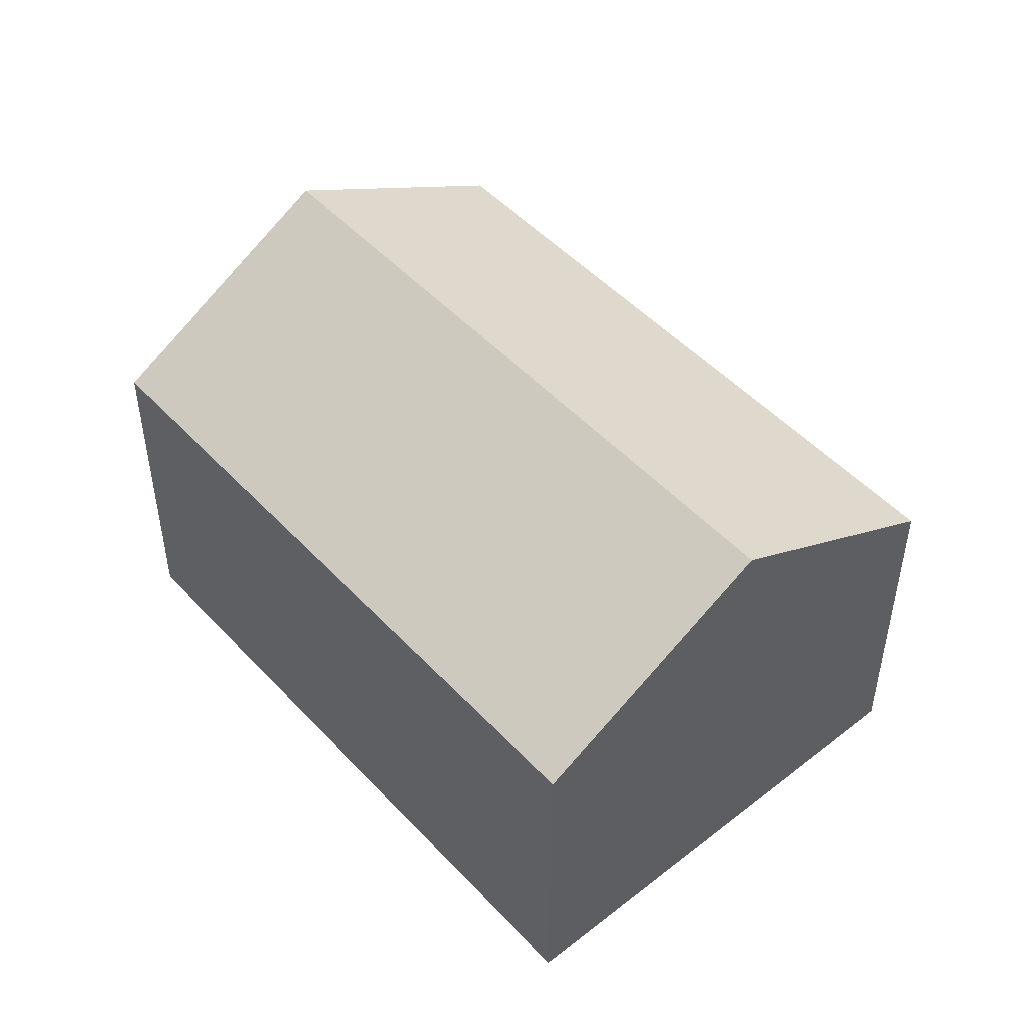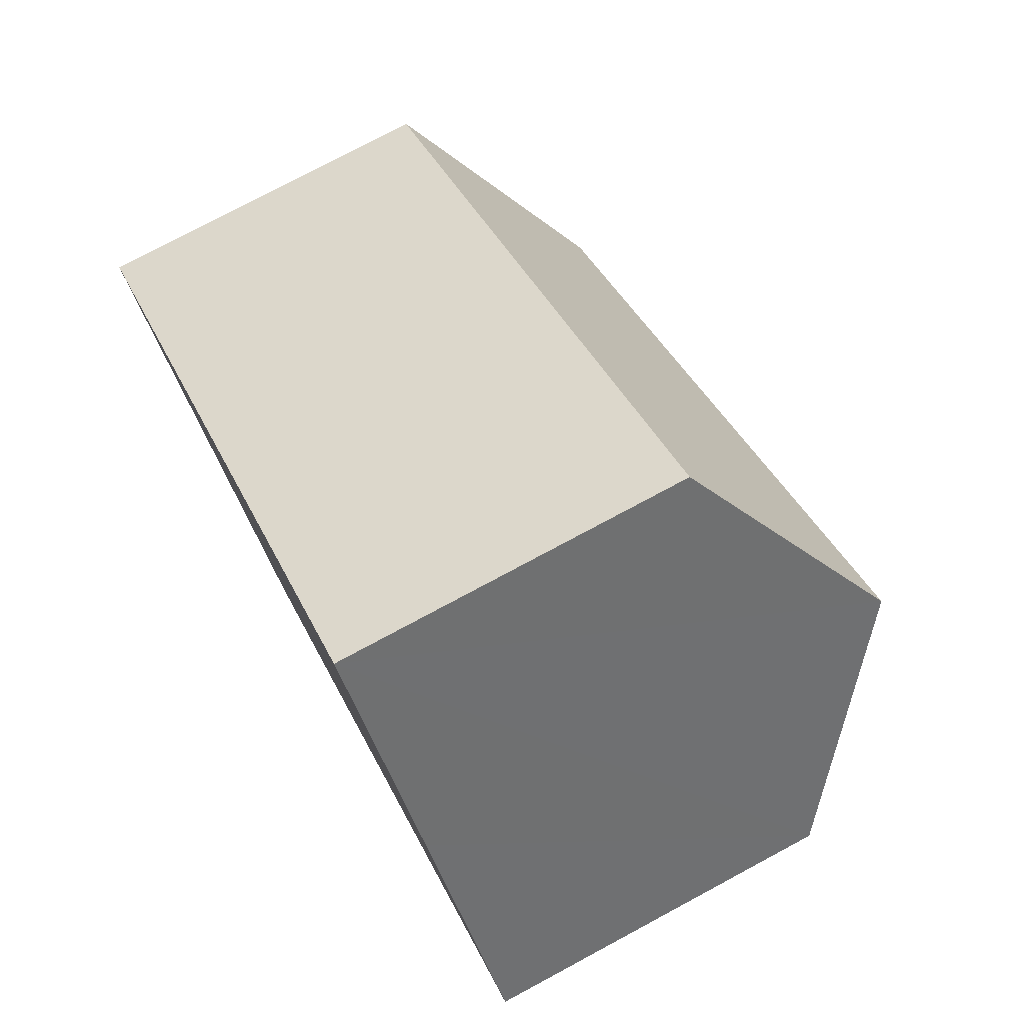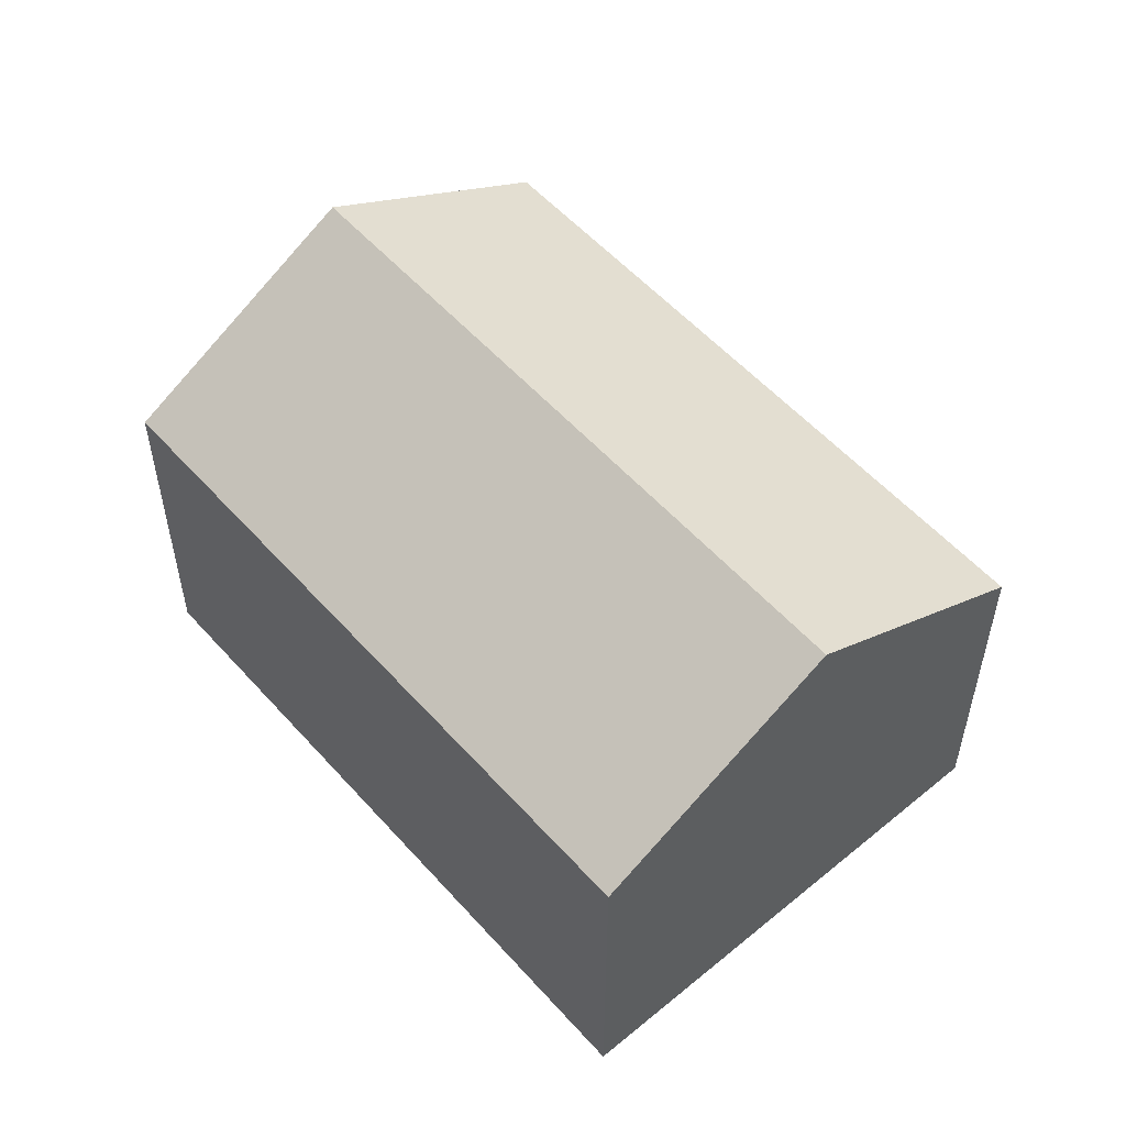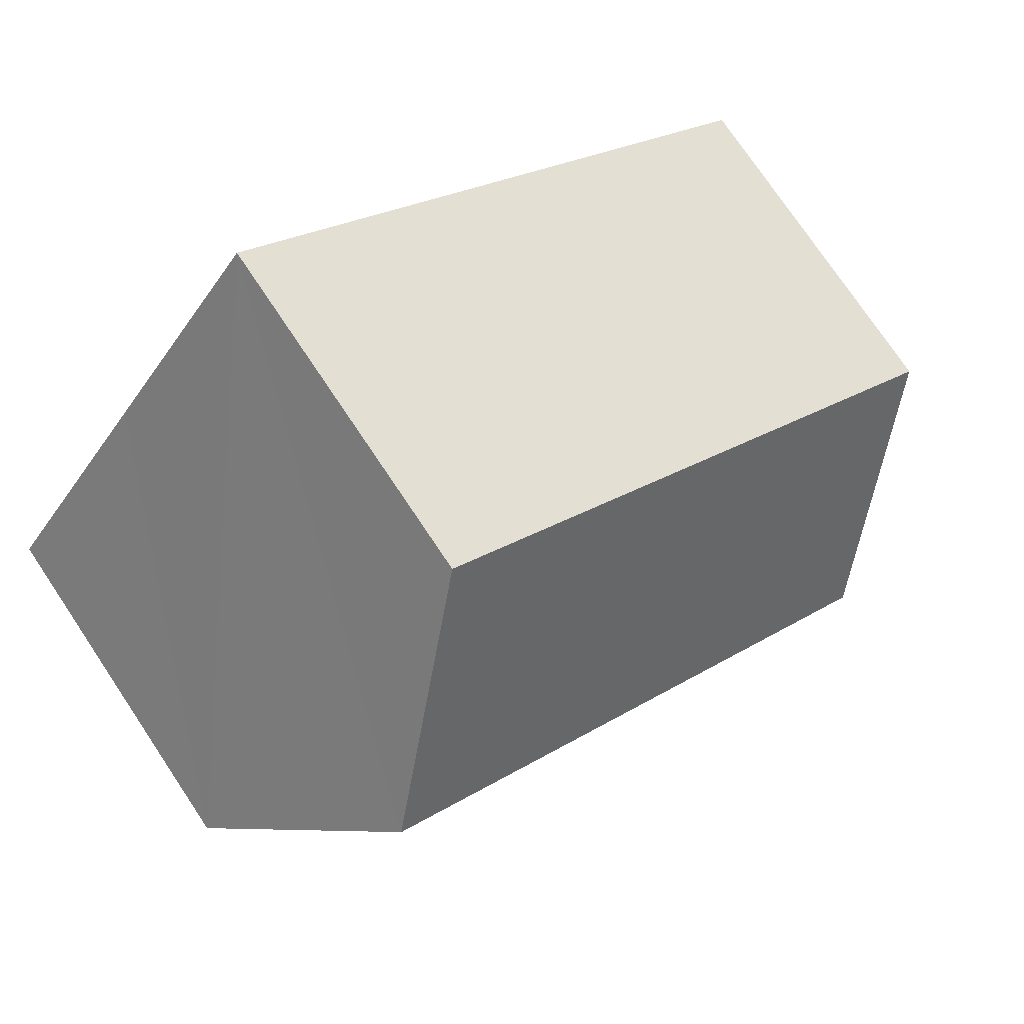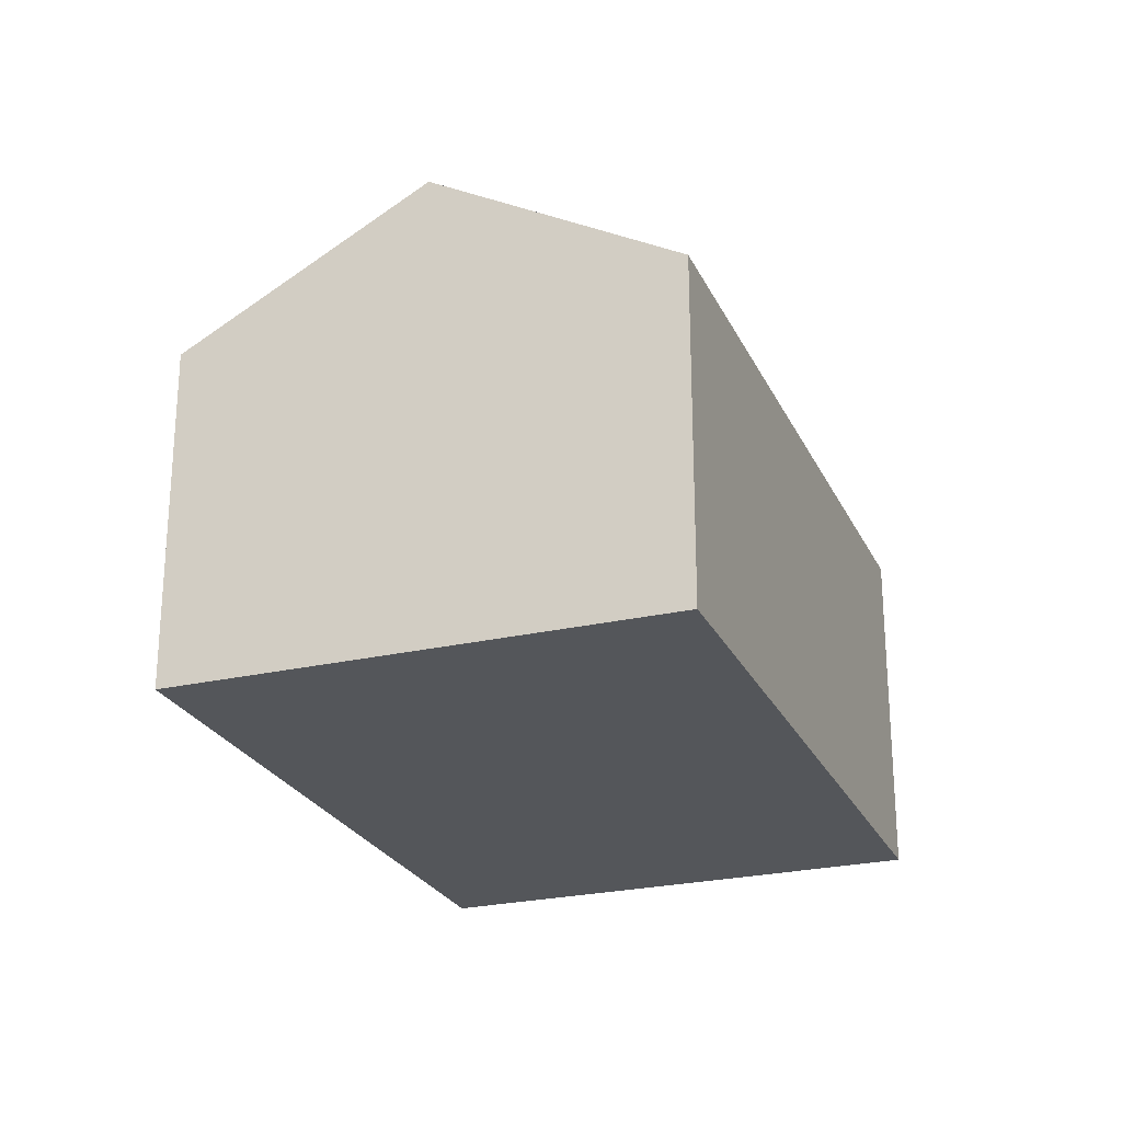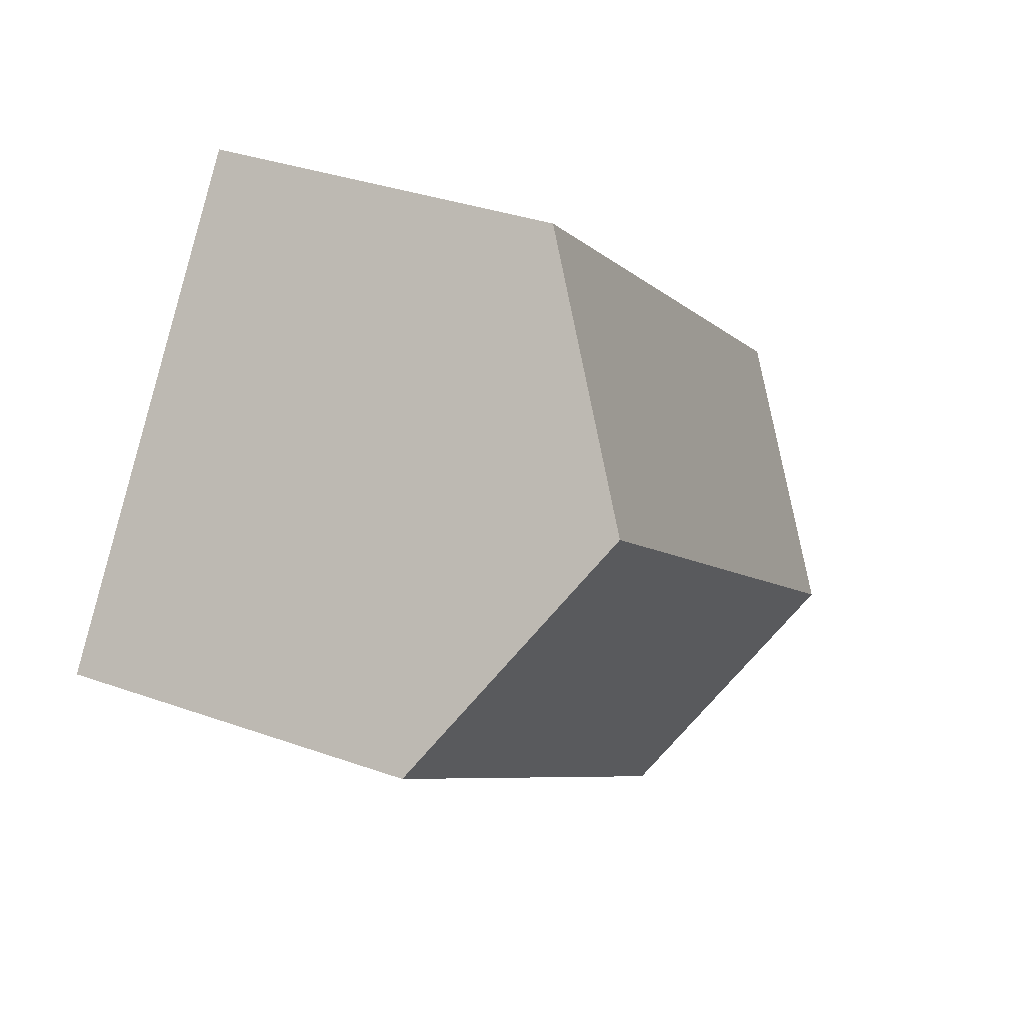
<metadata>
{"format":"obj","ext":"obj","renderer":"f3d","projection":"perspective","resolution":1024,"background":"white","views":[{"elev":49.3,"azim":-167.8,"up":"+Y"},{"elev":76.9,"azim":61.8,"up":"+Z"},{"elev":54.9,"azim":-167.9,"up":"+Y"},{"elev":75.4,"azim":146.2,"up":"+Z"},{"elev":-25.1,"azim":-106.4,"up":"+Y"},{"elev":34.0,"azim":115.9,"up":"+Z"}]}
</metadata>
<code>
v  1.515 4.792 -2.024
v  8.658 3.427 0.202
v  3.03 3.427 -4.047
v  7.143 4.792 2.225
v  0 3.427 2.098e-16
v  5.628 3.427 4.249
v  3.03 2.478e-16 -4.047
v  1.515 1.239e-16 -2.024
v  0 0 0
v  5.628 -2.602e-16 4.249
v  7.143 -1.362e-16 2.225
v  8.658 -1.237e-17 0.202
g defaultobject
f 1 2 3
f 2 1 4
f 5 4 1
f 4 5 6
f 7 1 3
f 1 7 5
f 5 7 8
f 5 8 9
f 9 6 5
f 6 9 10
f 10 4 6
f 4 10 2
f 2 10 11
f 2 11 12
f 12 3 2
f 3 12 7
f 8 10 9
f 10 8 7
f 10 7 11
f 11 7 12

</code>
